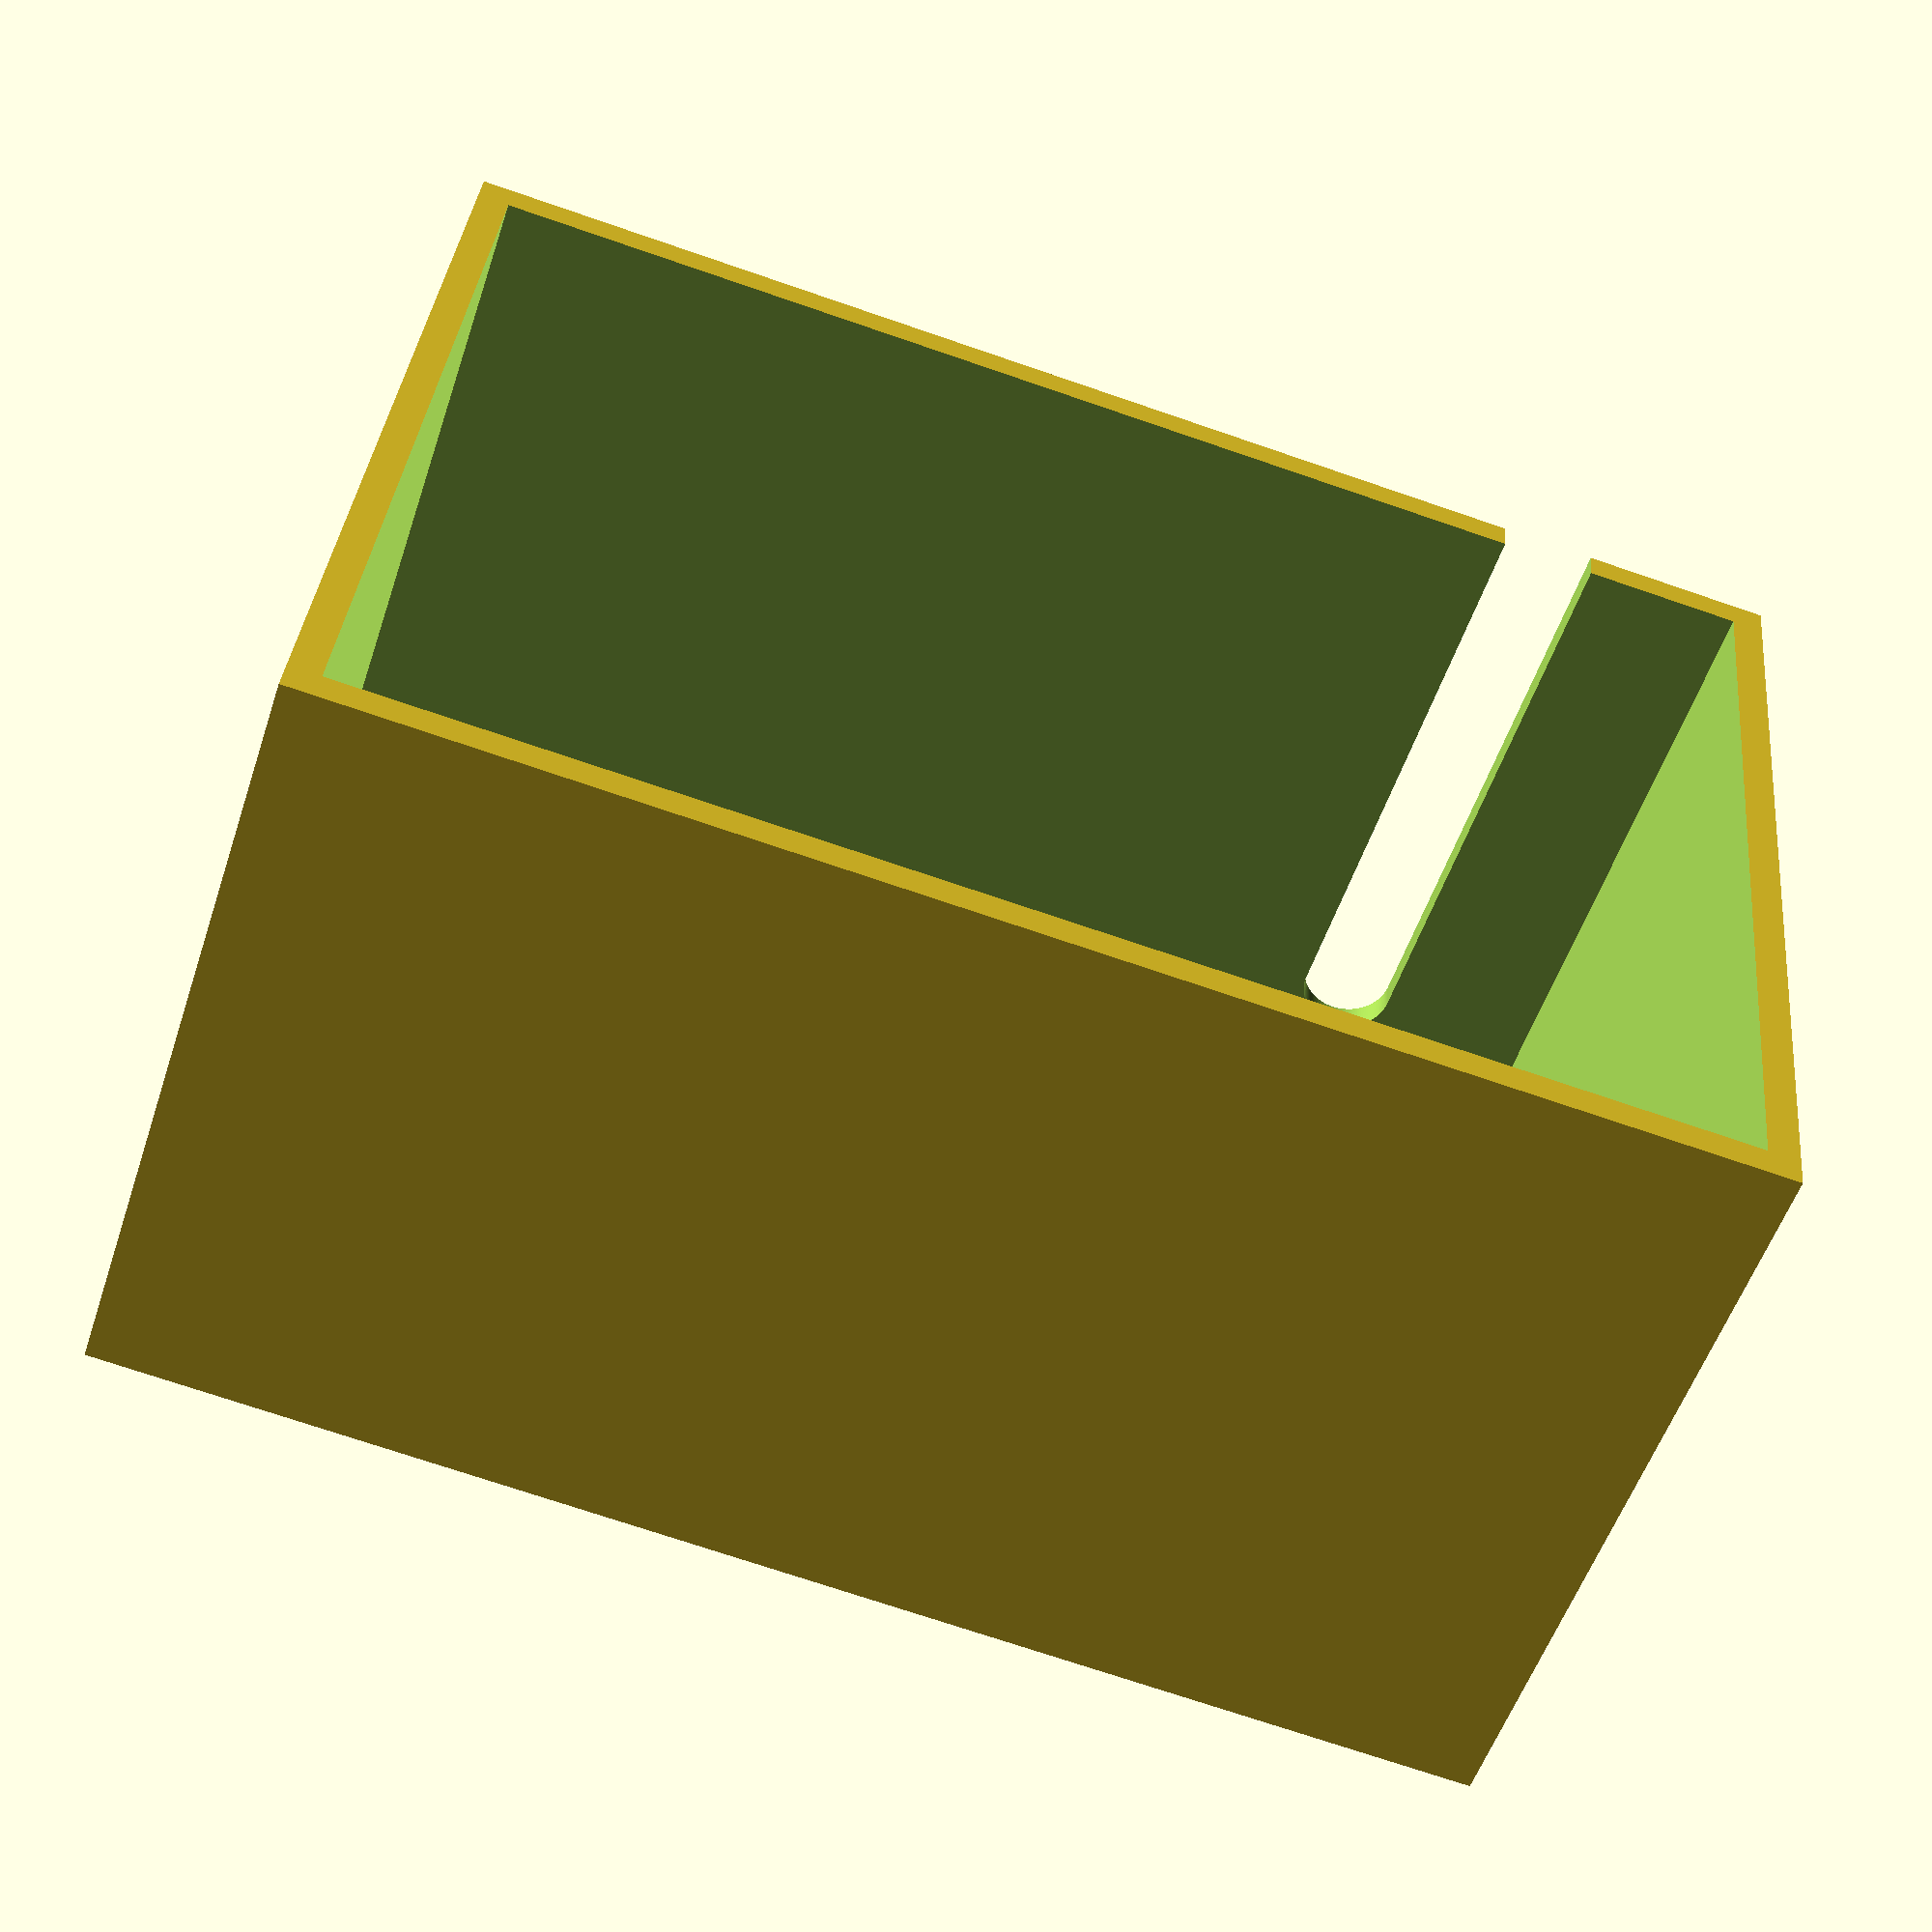
<openscad>
$fa = 1;
$fs = 0.4;

wall_thickness = 5;
box_length = 210 + 2 * wall_thickness; // 210 for power brick, inside
box_width = 155; // includes wall thickness, as prisma smart stands on this
box_height = 115 + 2 * wall_thickness; // for anker, inside

box_length_nw = 210;
box_width_nw = 155 - 2 * wall_thickness;
box_height_nw = 115;

cord_radius = 7.5;
cord_distance_side = 25;
cord_distance_top = 20;

anker_length = 79;
anker_width = 61;

difference() {
    // main body
    cube([box_width, box_length, box_height], center = true);
    
    // cut the huge center out
    translate([-box_width / 2 + wall_thickness, -box_length / 2 + wall_thickness, -box_height_nw / 2]) {
        linear_extrude(height = box_height) {
            square([box_width_nw, box_length_nw]);
        }
    }

    // circle for power
    rotate([0, 90, 0]) {
        translate([box_height_nw/2-cord_radius - cord_distance_top, -box_length_nw/2+cord_radius + cord_distance_side, box_width_nw/2-1]) {
        linear_extrude(height = wall_thickness+100, v = [0, 0, 1])
            circle(cord_radius);
        }
    }
    
    // extrude up from power to place plug
    translate([box_width/2, -box_length_nw/2 + cord_distance_side + cord_radius, -box_height_nw/2 +cord_distance_top + cord_radius])
        linear_extrude(height = box_height_nw)
            square(cord_radius*2, center = true);

    // extrude a bit from bottom for anker placement
    translate([0, box_length_nw/2 - anker_width/2 -2, -box_height_nw/2 -2])
        linear_extrude(height = 2.001)
            square([anker_length, anker_width], center = true);
            
    // extrude usb out ports
    // they are at about 30 / 50 / 70 / 90, 15 width
    
}

</openscad>
<views>
elev=53.5 azim=275.8 roll=341.9 proj=p view=solid
</views>
